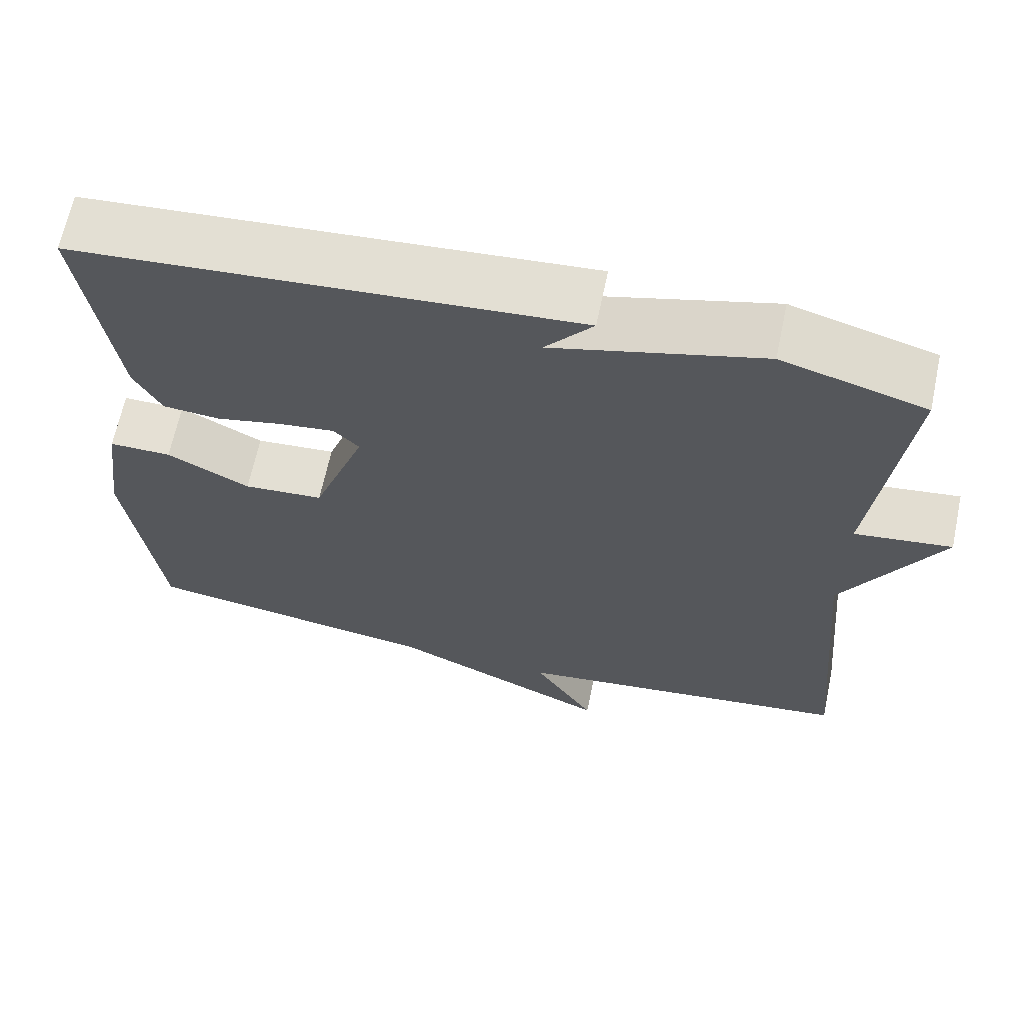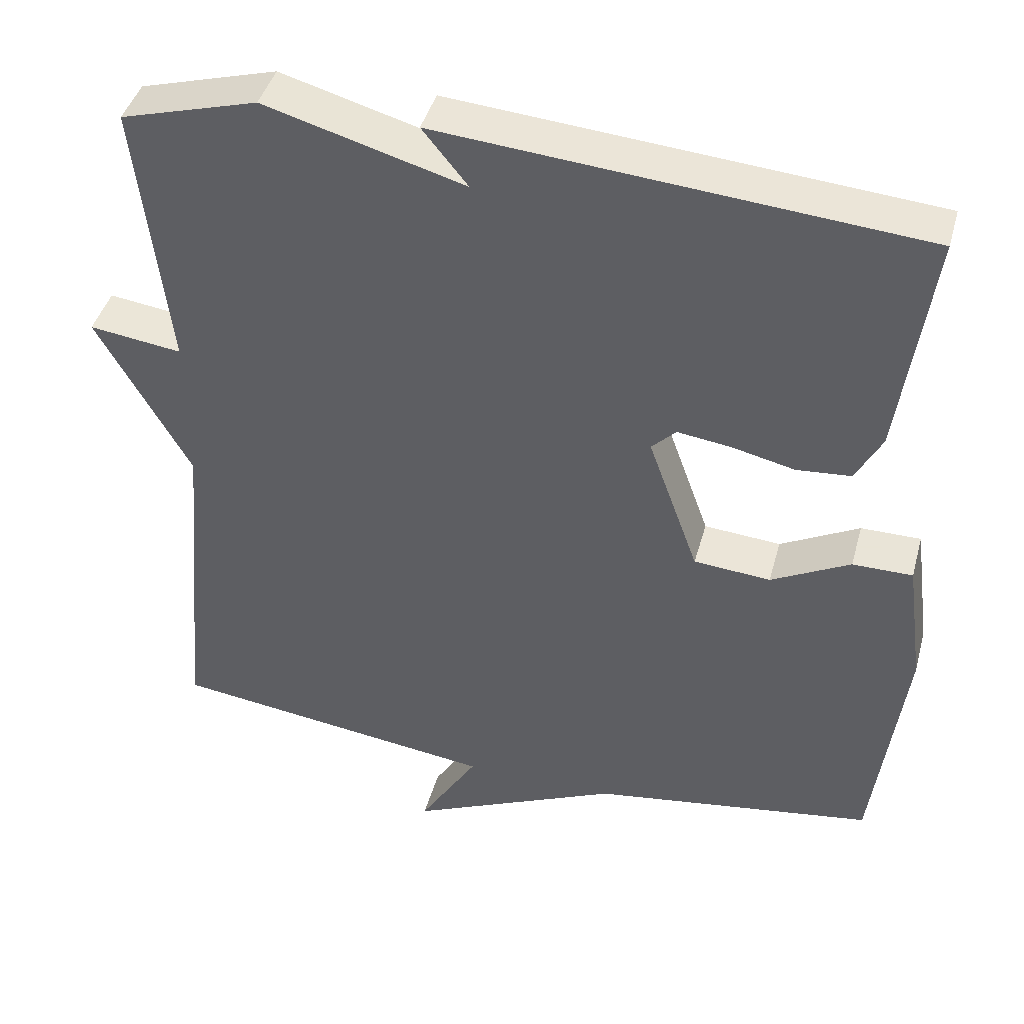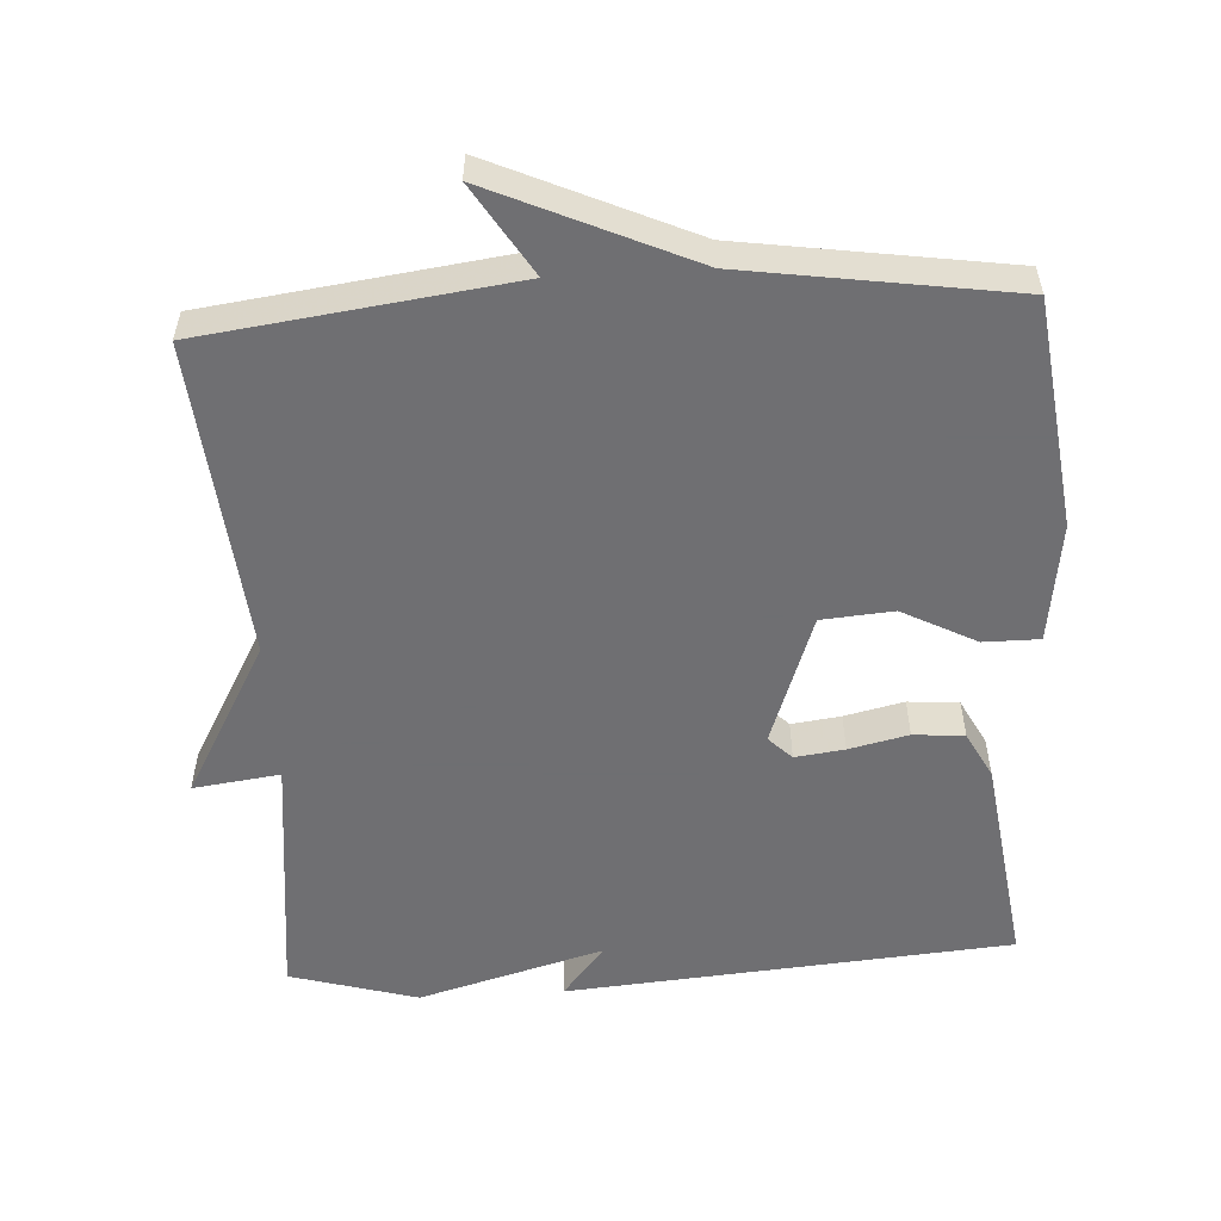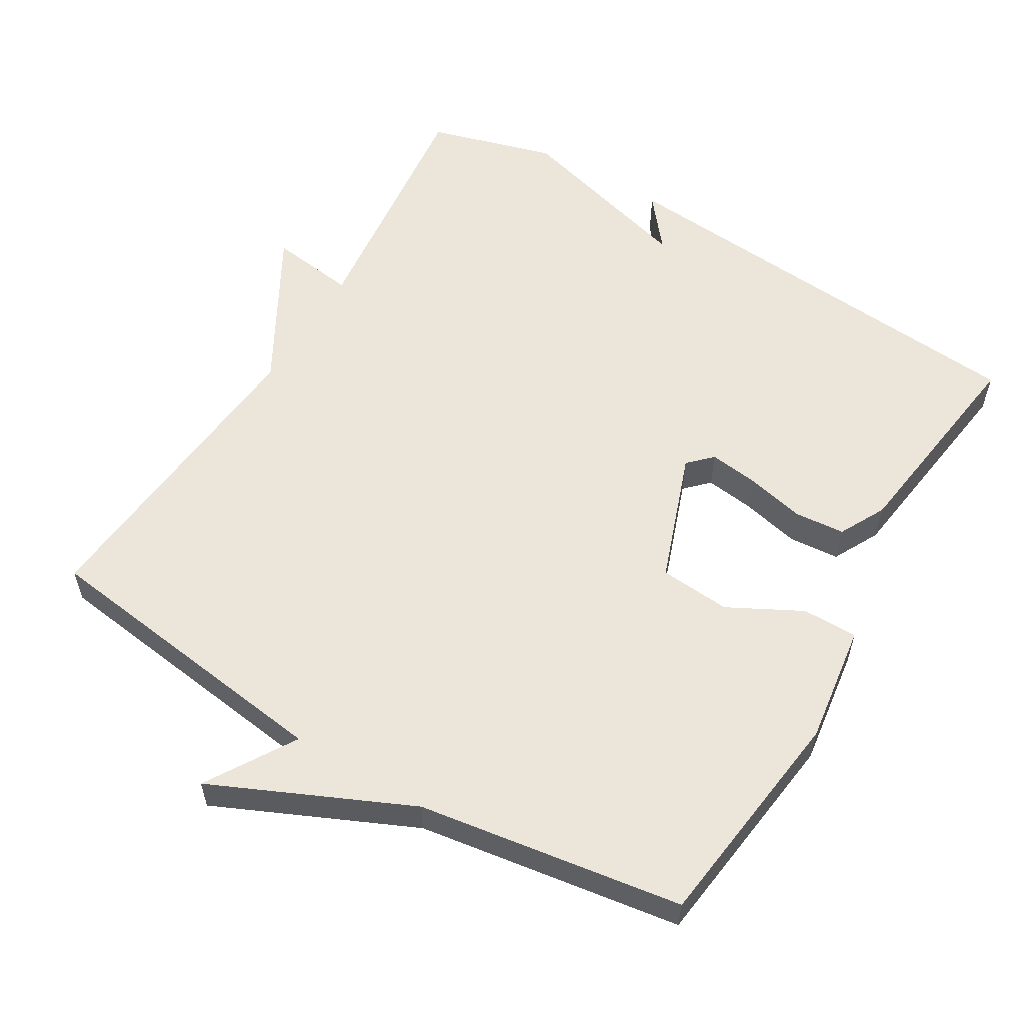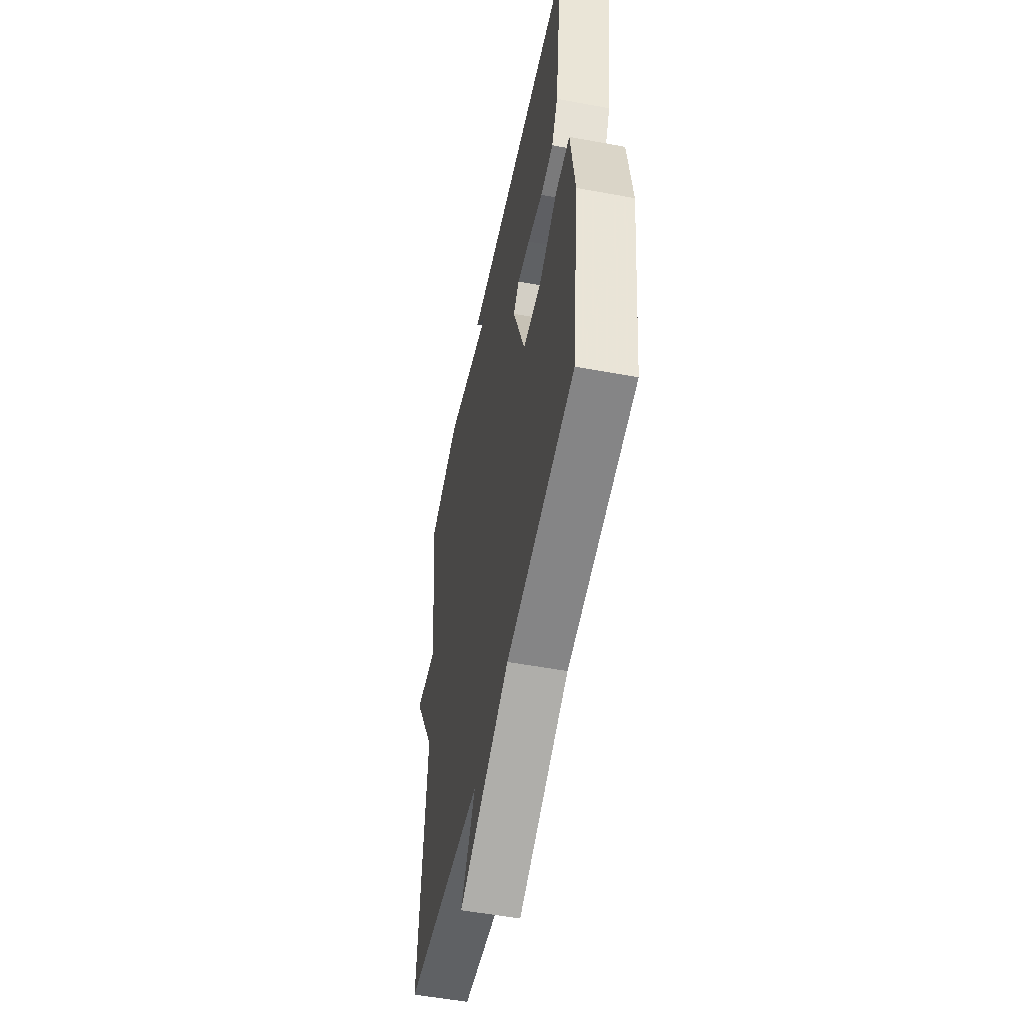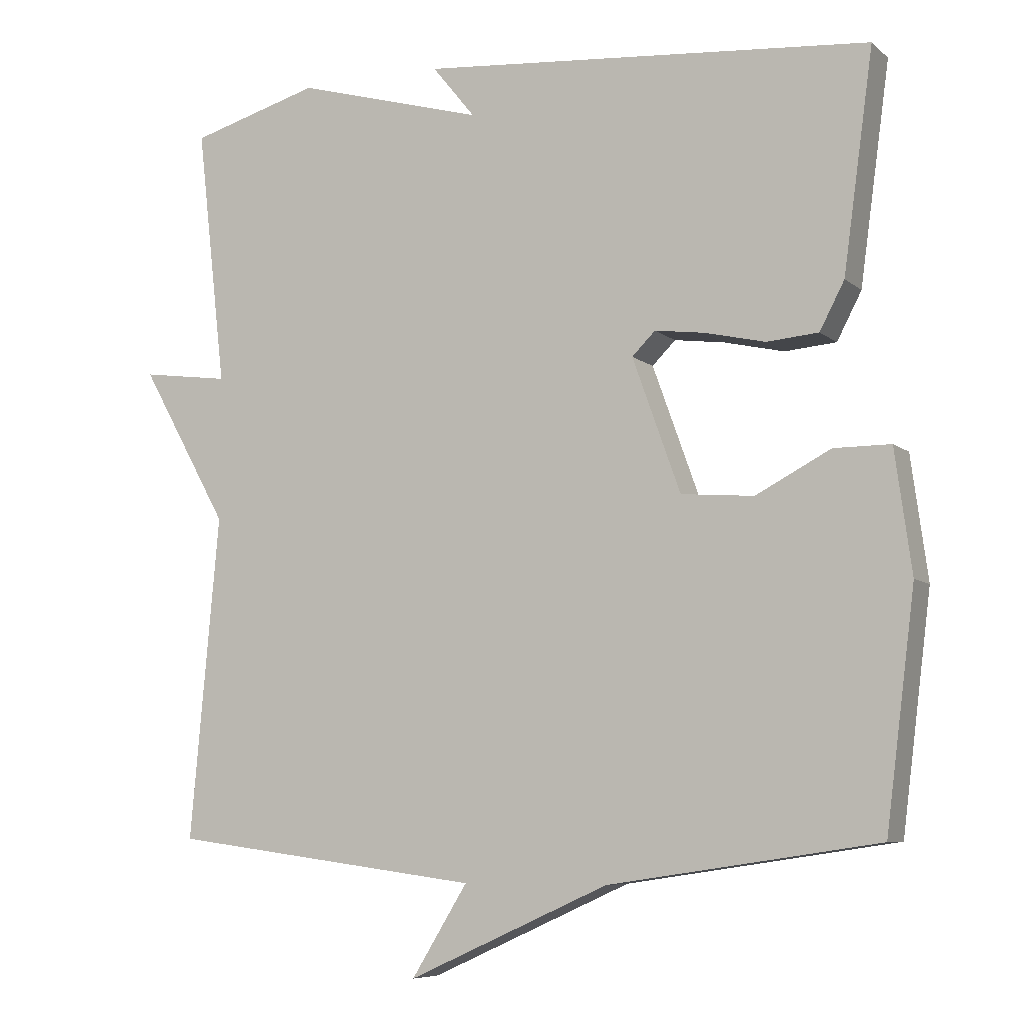
<metadata>
{"format":"obj","ext":"obj","renderer":"f3d","projection":"perspective","resolution":1024,"background":"white","views":[{"elev":65.6,"azim":11.9,"up":"+Z"},{"elev":42.8,"azim":-164.9,"up":"+Z"},{"elev":-54.7,"azim":-176.6,"up":"+Y"},{"elev":57.2,"azim":-149.2,"up":"+Y"},{"elev":-53.3,"azim":-101.2,"up":"+Z"},{"elev":-7.2,"azim":-154.3,"up":"+Z"}]}
</metadata>
<code>
v -0.5 0.07 -0.5
v -0.54 0.07 -0.182
v -0.517 0.07 -0.014
v -0.439 0.07 -0.014
v -0.336 0.07 -0.068
v -0.236 0.07 -0.06
v -0.17 0.07 0.124
v -0.202 0.07 0.156
v -0.271 0.07 0.147
v -0.354 0.07 0.128
v -0.425 0.07 0.134
v -0.459 0.07 0.199
v -0.5 0.07 0.5
v 0.122 0.07 0.551
v 0.063 0.07 0.478
v 0.322 0.07 0.551
v 0.5 0.07 0.5
v 0.46 0.07 0.145
v 0.581 0.07 0.161
v 0.46 0.07 -0.055
v 0.5 0.07 -0.5
v 0.071 0.07 -0.556
v 0.148 0.07 -0.681
v -0.129 0.07 -0.556
v -0.5 0 -0.5
v -0.54 0 -0.182
v -0.517 0 -0.014
v -0.439 0 -0.014
v -0.336 0 -0.068
v -0.236 0 -0.06
v -0.17 0 0.124
v -0.202 0 0.156
v -0.271 0 0.147
v -0.354 0 0.128
v -0.425 0 0.134
v -0.459 0 0.199
v -0.5 0 0.5
v 0.122 0 0.551
v 0.063 0 0.478
v 0.322 0 0.551
v 0.5 0 0.5
v 0.46 0 0.145
v 0.581 0 0.161
v 0.46 0 -0.055
v 0.5 0 -0.5
v 0.071 0 -0.556
v 0.148 0 -0.681
v -0.129 0 -0.556
f 22 23 24
f 24 1 2
f 22 24 2
f 21 22 2
f 20 21 2
f 18 19 20 2
f 15 16 17 18
f 13 14 15
f 12 13 15
f 11 12 15
f 10 11 15
f 9 10 15
f 8 9 15
f 7 8 15 18
f 6 7 18
f 2 3 4 5
f 2 5 6
f 2 6 18
f 48 47 46
f 26 25 48
f 26 48 46
f 26 46 45
f 26 45 44
f 26 44 43 42
f 42 41 40 39
f 39 38 37
f 39 37 36
f 39 36 35
f 39 35 34
f 39 34 33
f 39 33 32
f 42 39 32 31
f 42 31 30
f 29 28 27 26
f 30 29 26
f 42 30 26
f 1 25 26 2
f 2 26 27 3
f 3 27 28 4
f 4 28 29 5
f 5 29 30 6
f 6 30 31 7
f 7 31 32 8
f 8 32 33 9
f 9 33 34 10
f 10 34 35 11
f 11 35 36 12
f 12 36 37 13
f 13 37 38 14
f 14 38 39 15
f 15 39 40 16
f 16 40 41 17
f 17 41 42 18
f 18 42 43 19
f 19 43 44 20
f 20 44 45 21
f 21 45 46 22
f 22 46 47 23
f 23 47 48 24
f 24 48 25 1

</code>
